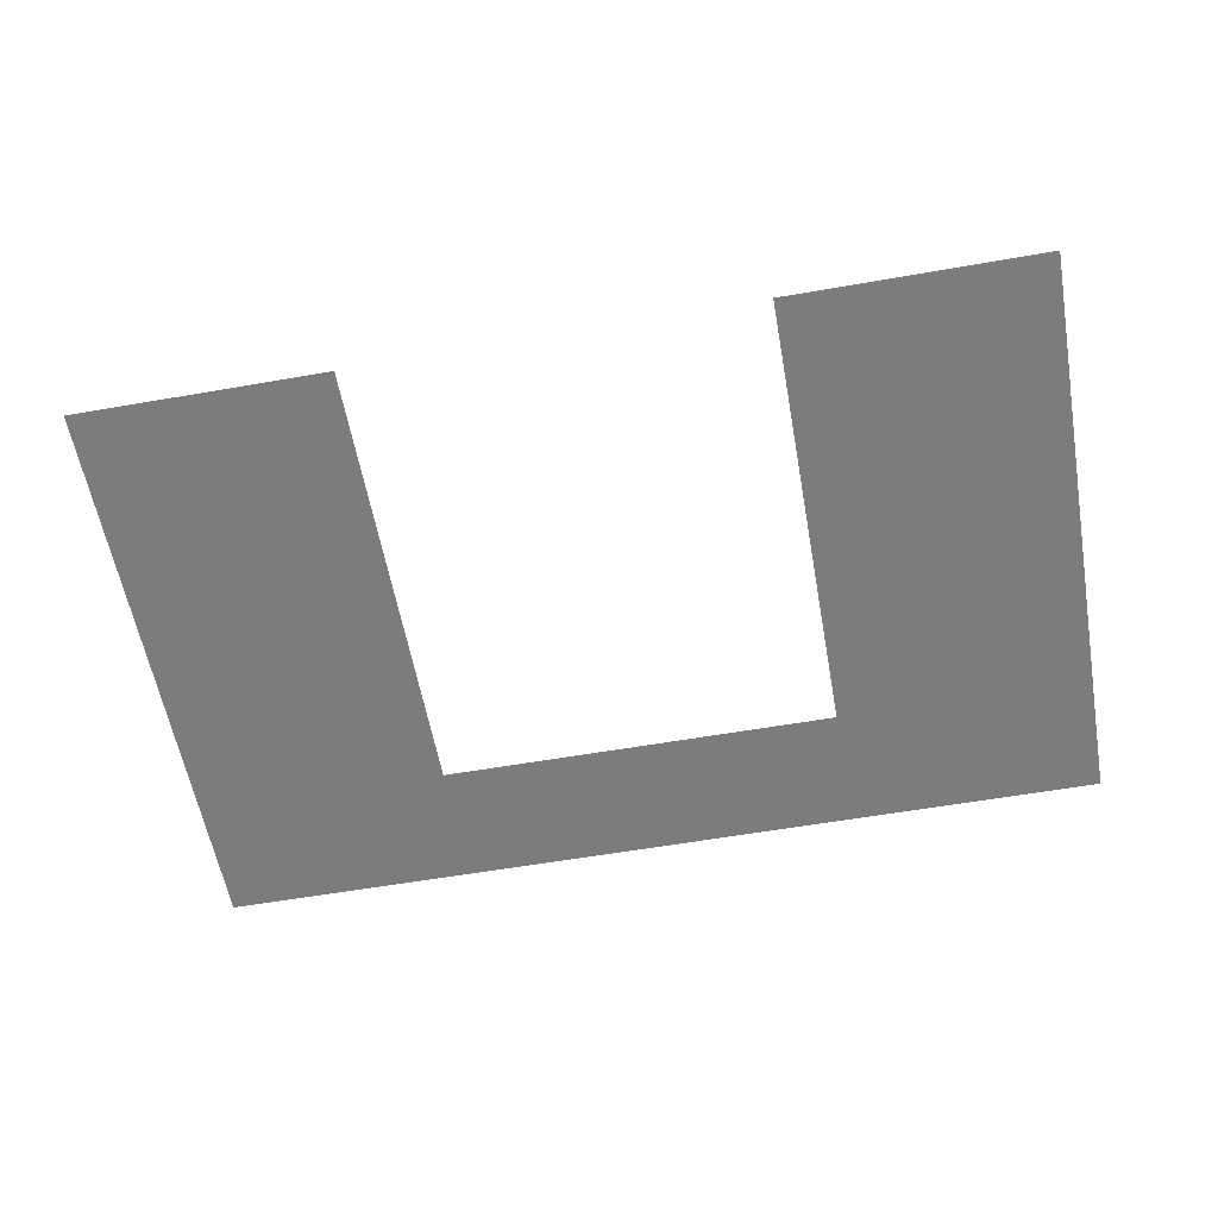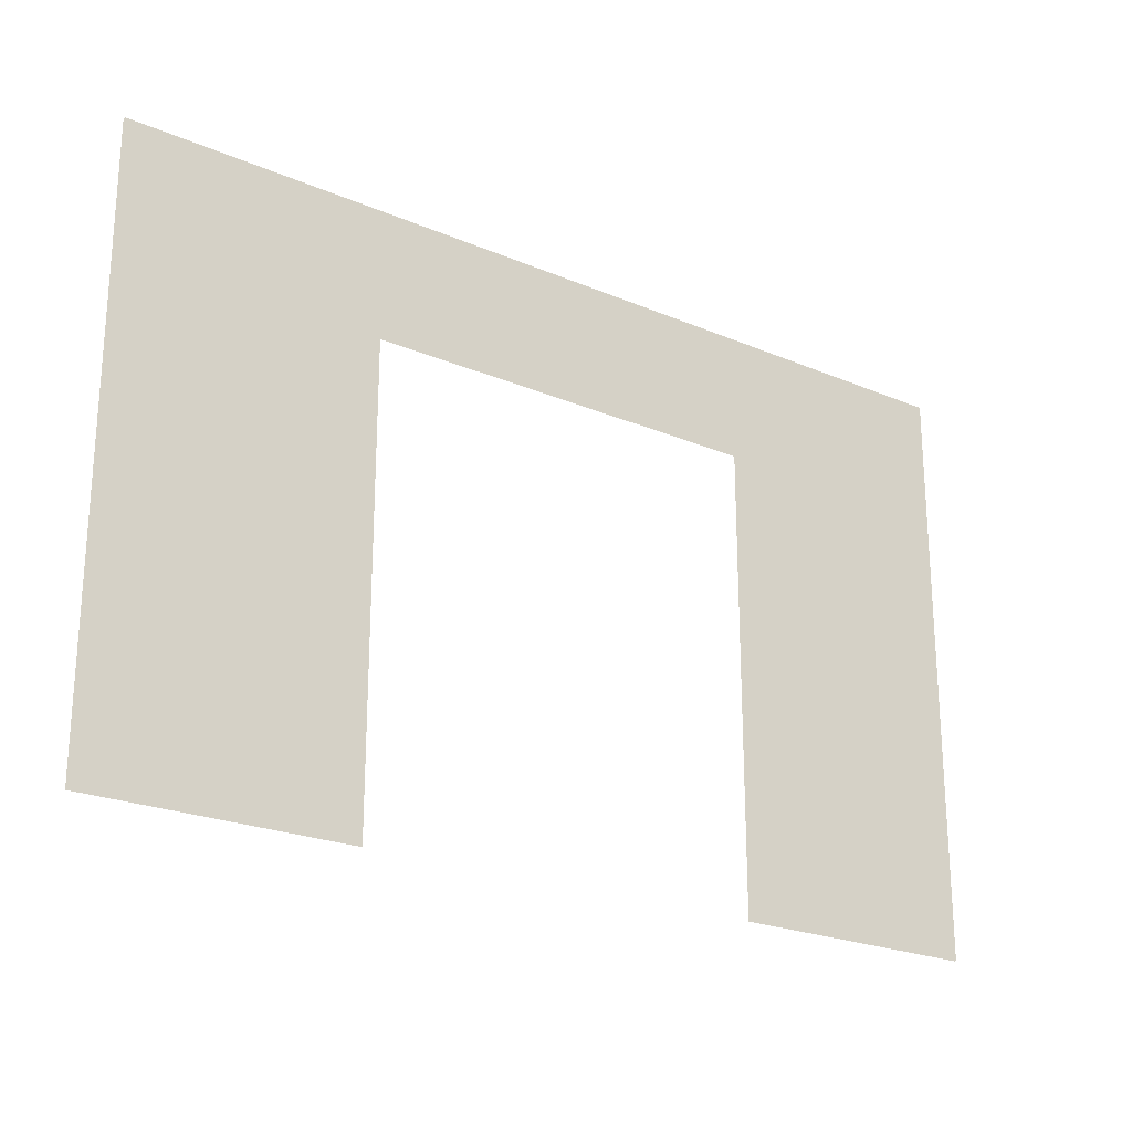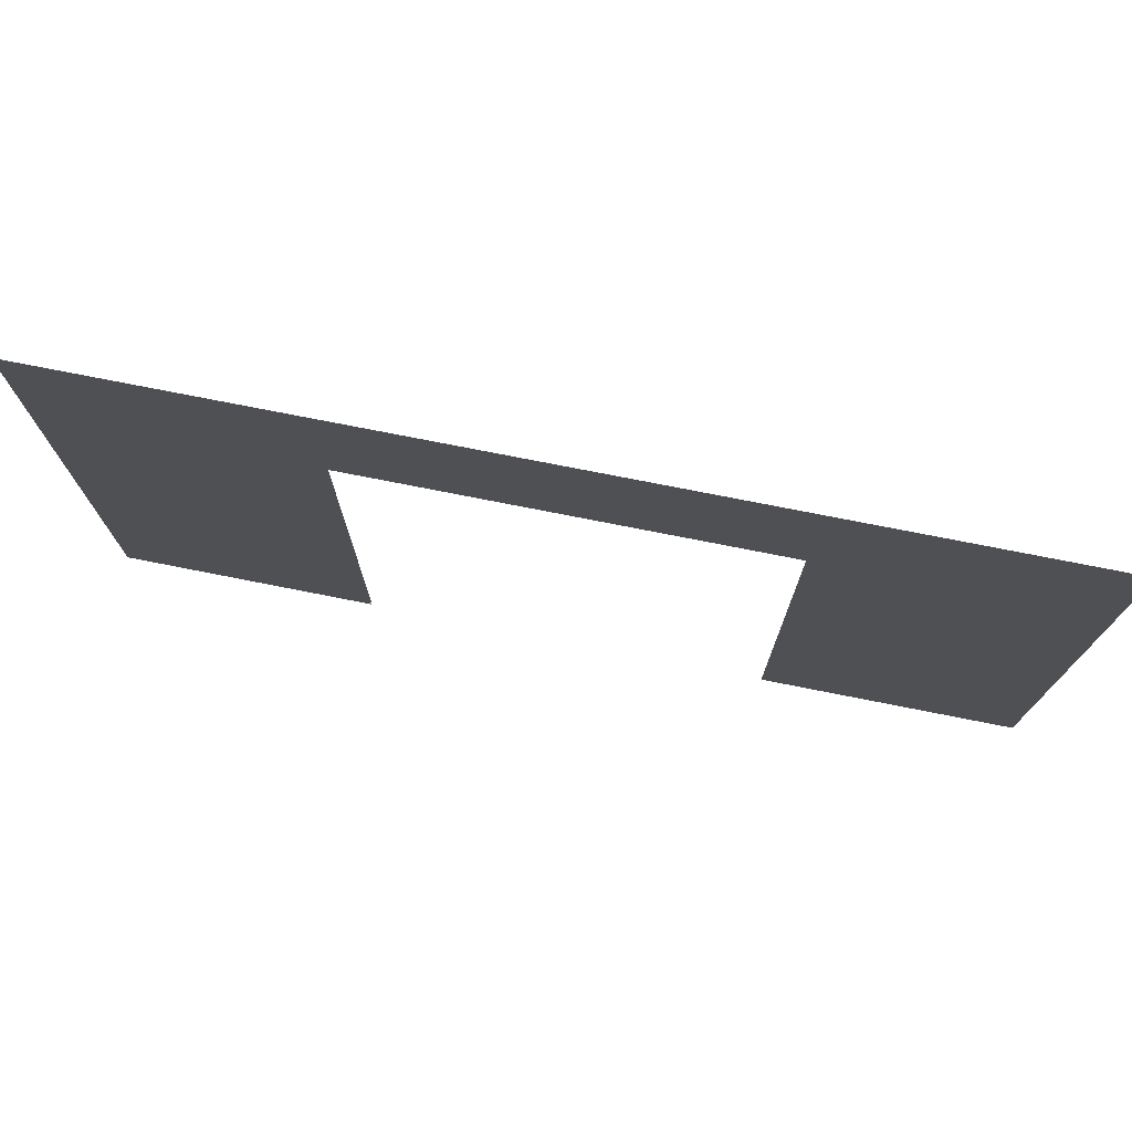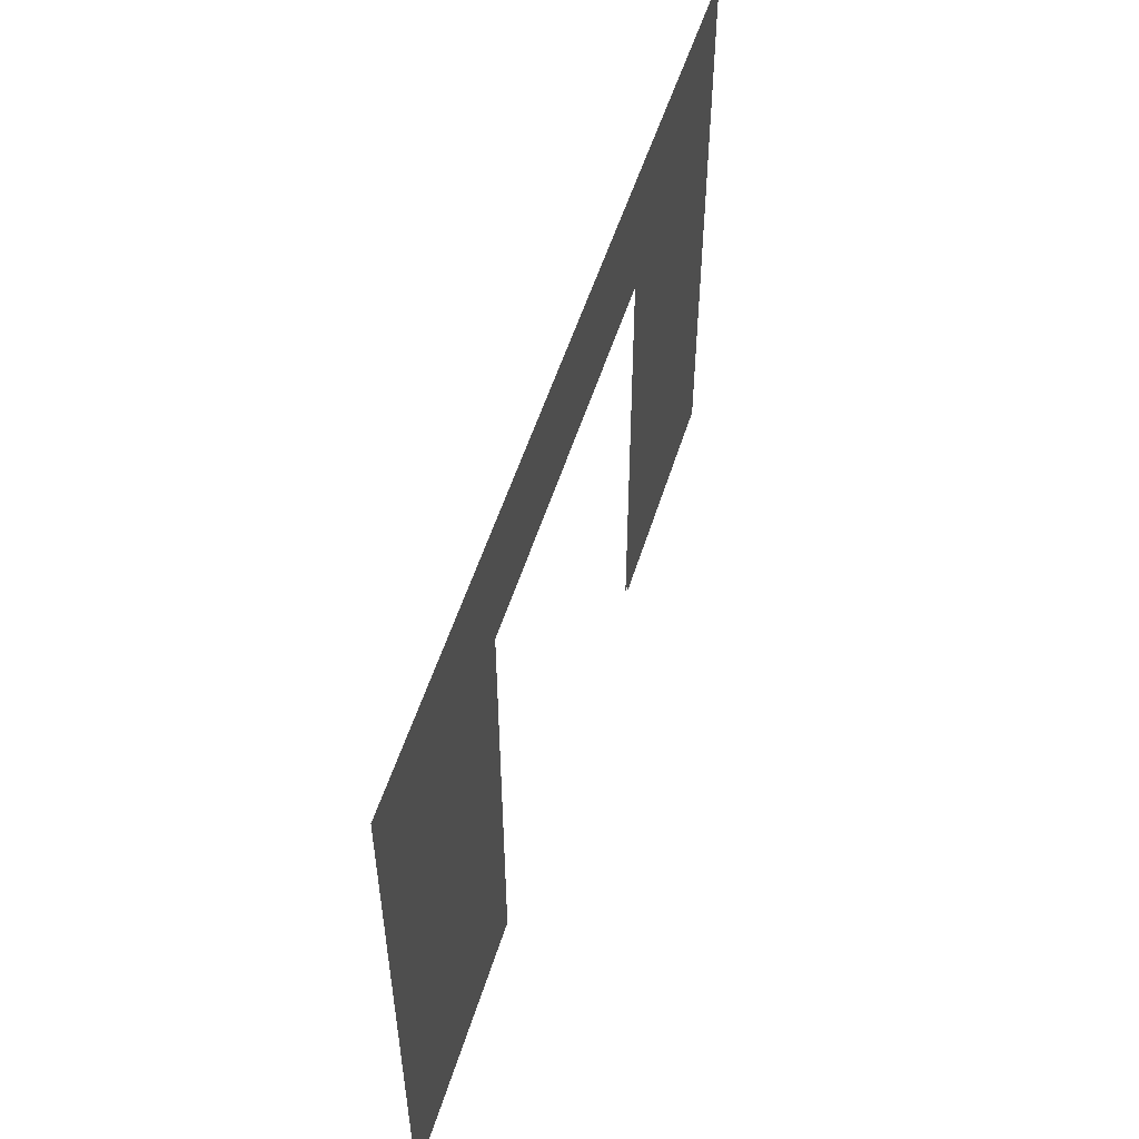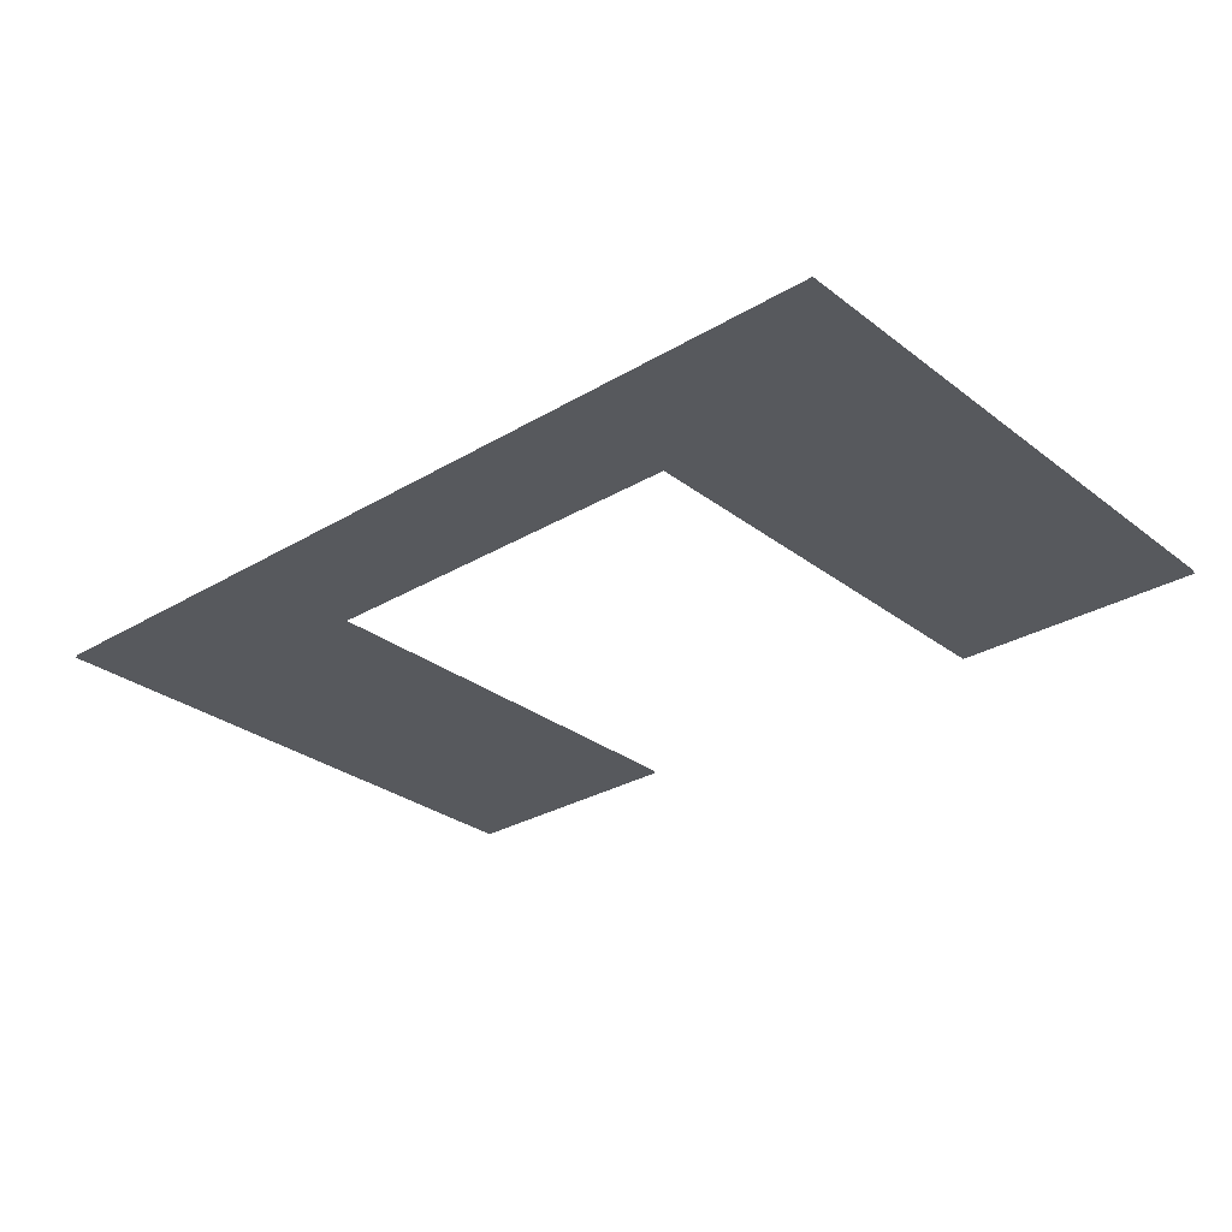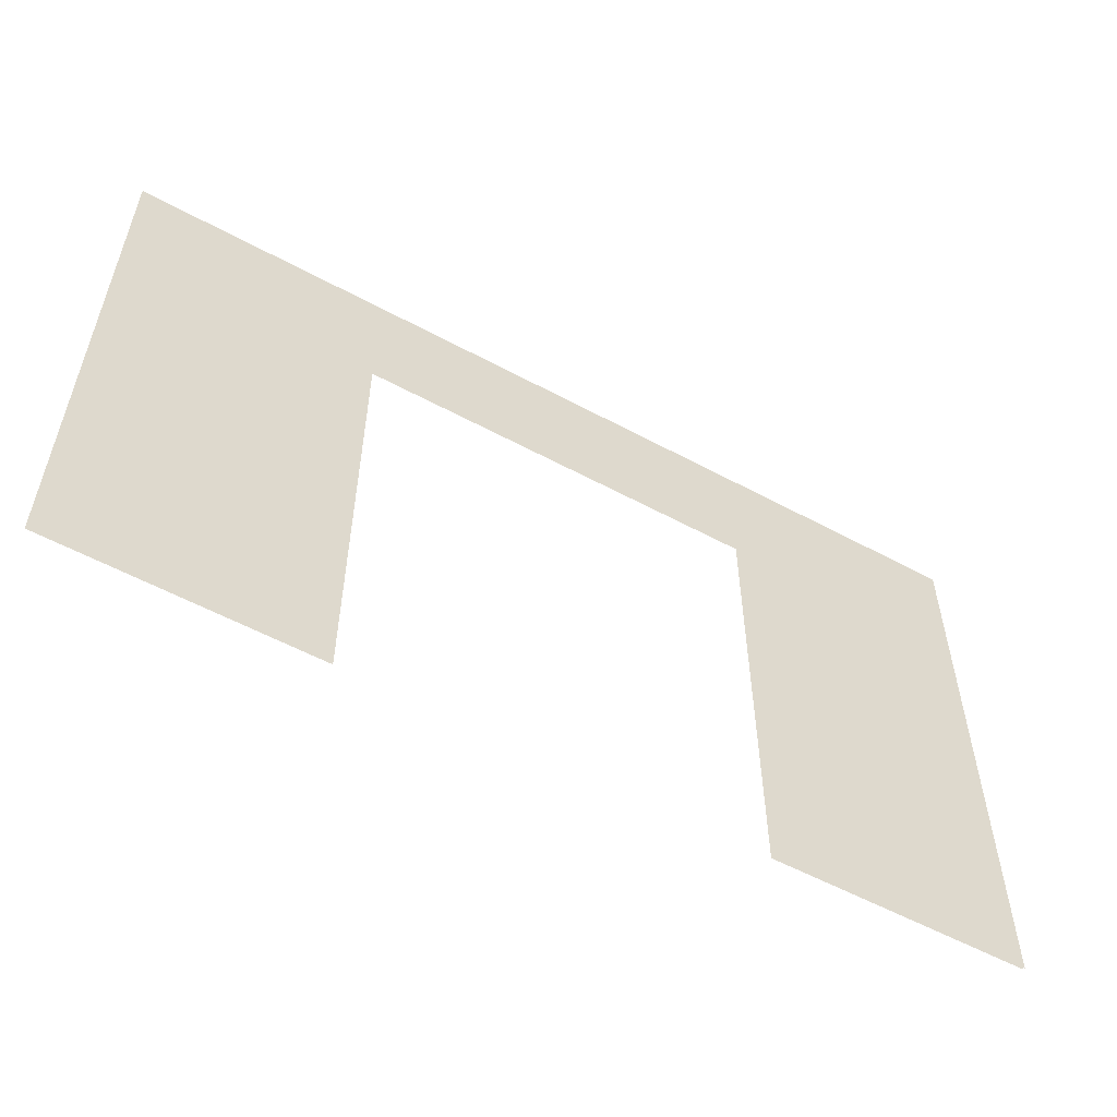
<metadata>
{"format":"obj","ext":"obj","renderer":"f3d","projection":"perspective","resolution":1024,"background":"white","views":[{"elev":-58.7,"azim":10.2,"up":"+Z"},{"elev":-23.0,"azim":-36.0,"up":"+Y"},{"elev":75.0,"azim":-168.8,"up":"+Y"},{"elev":53.0,"azim":107.0,"up":"+Y"},{"elev":-29.1,"azim":-138.5,"up":"+Z"},{"elev":-56.1,"azim":-29.5,"up":"+Y"}]}
</metadata>
<code>
v 2.181 0.1721 0.00949
v 2.181 6.511 0.00949
v 4.936 6.511 0.00949
v 4.936 0.1721 0.00949
v -2.174 6.511 0.00949
v -2.174 0.1721 0.00949
v -4.936 0.1721 0.00949
v -4.936 6.511 0.00949
v 2.181 5.133 0.00949
v -2.174 5.133 0.00949
v -2.174 6.511 0.00949
v 2.181 6.511 0.00949
v 2.181 6.511 -0.01065
v 2.181 0.1721 -0.01065
v 4.936 0.1721 -0.01065
v 4.936 6.511 -0.01065
v -2.174 0.1721 -0.01065
v -2.174 6.511 -0.01065
v -4.936 6.511 -0.01065
v -4.936 0.1721 -0.01065
v -2.174 5.133 -0.01065
v 2.181 5.133 -0.01065
v 2.181 6.511 -0.01065
v -2.174 6.511 -0.01065
g glass.obj
f 1 3 2
f 1 4 3
f 5 7 6
f 5 8 7
f 9 11 10
f 9 12 11
f 13 15 14
f 13 16 15
f 17 19 18
f 17 20 19
f 21 23 22
f 21 24 23

</code>
